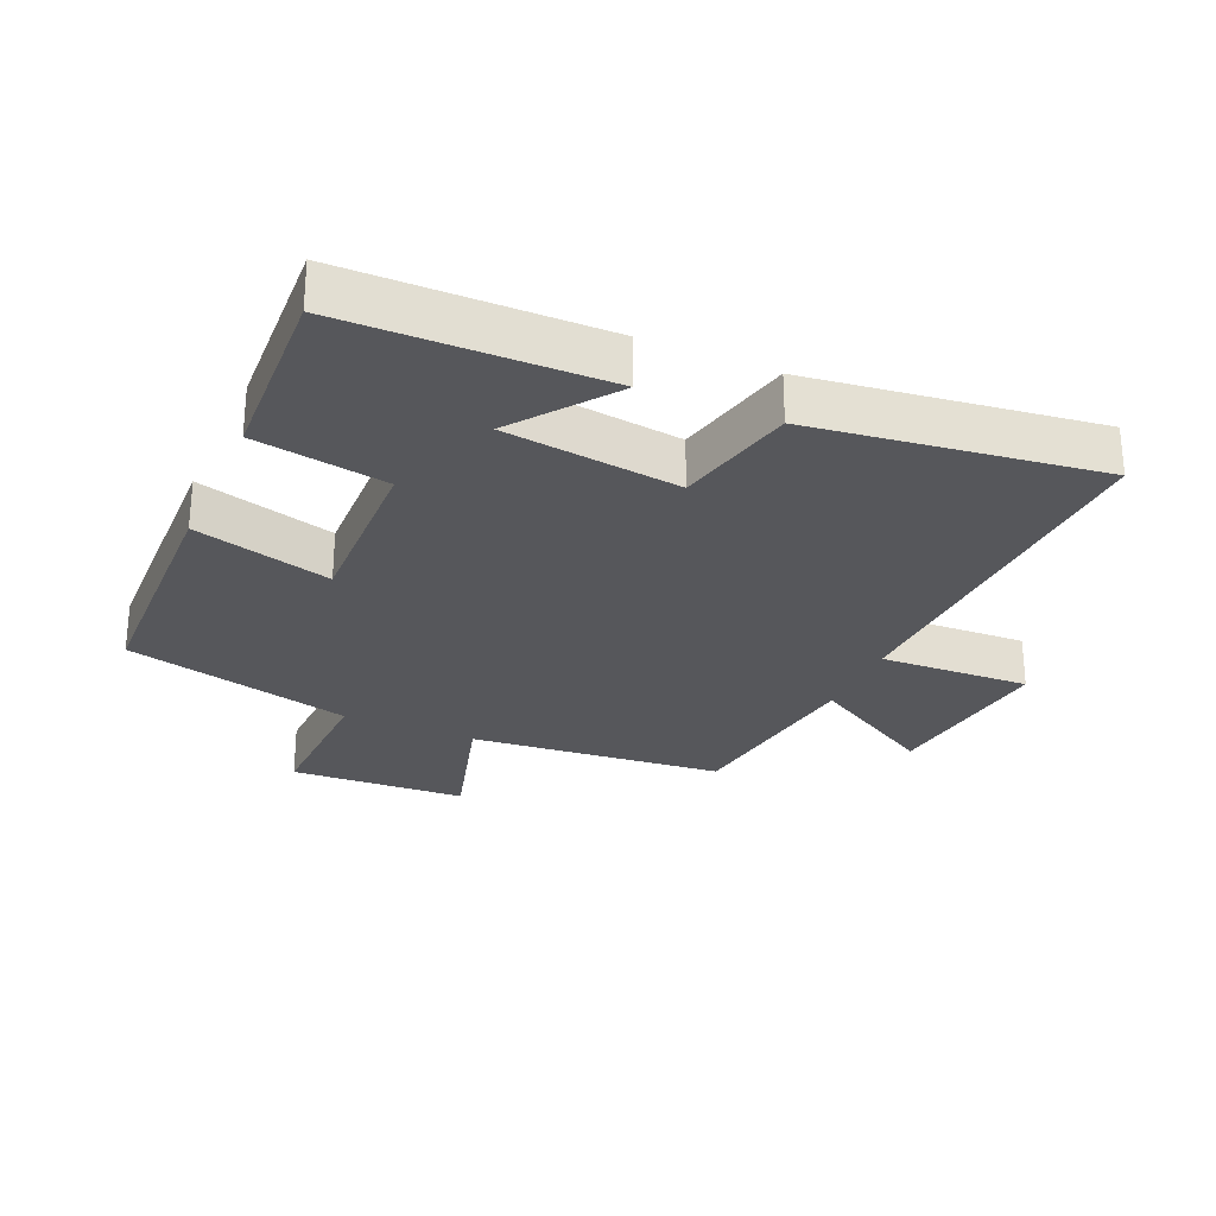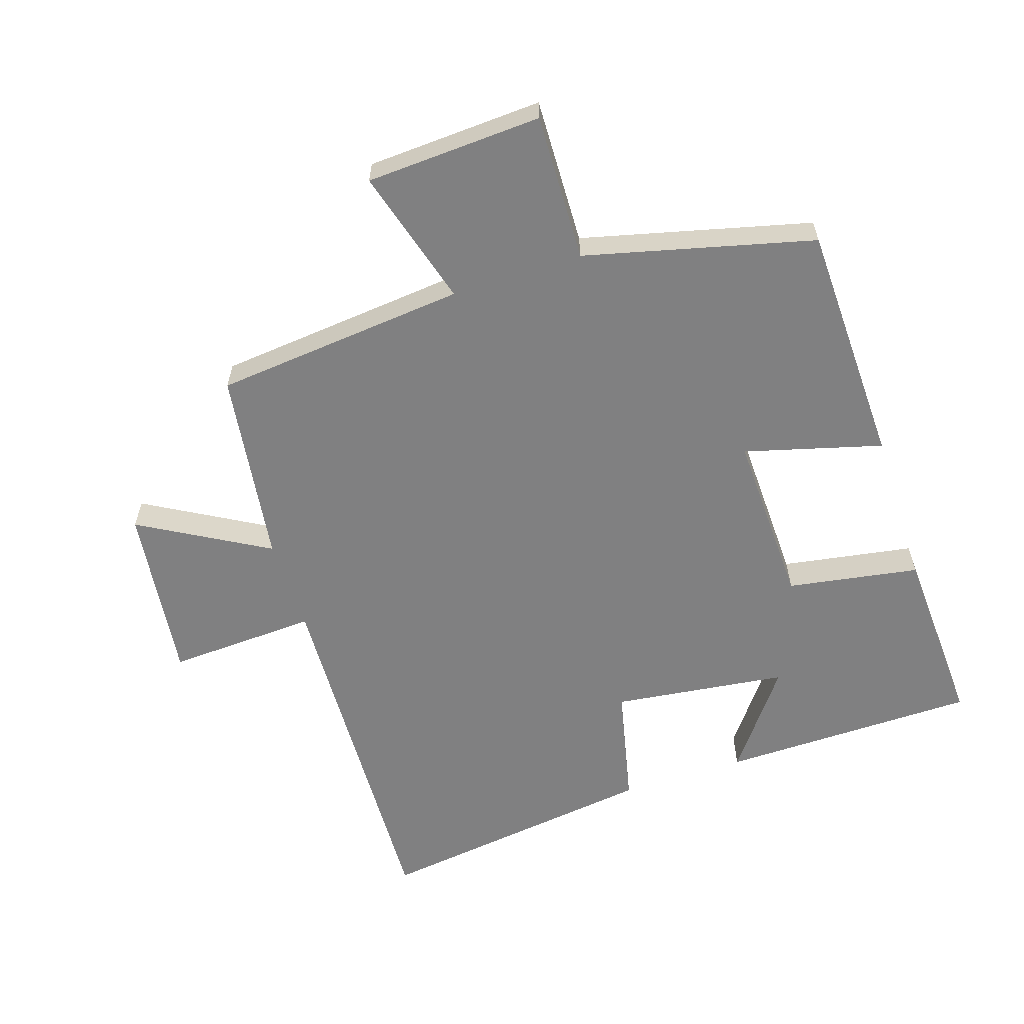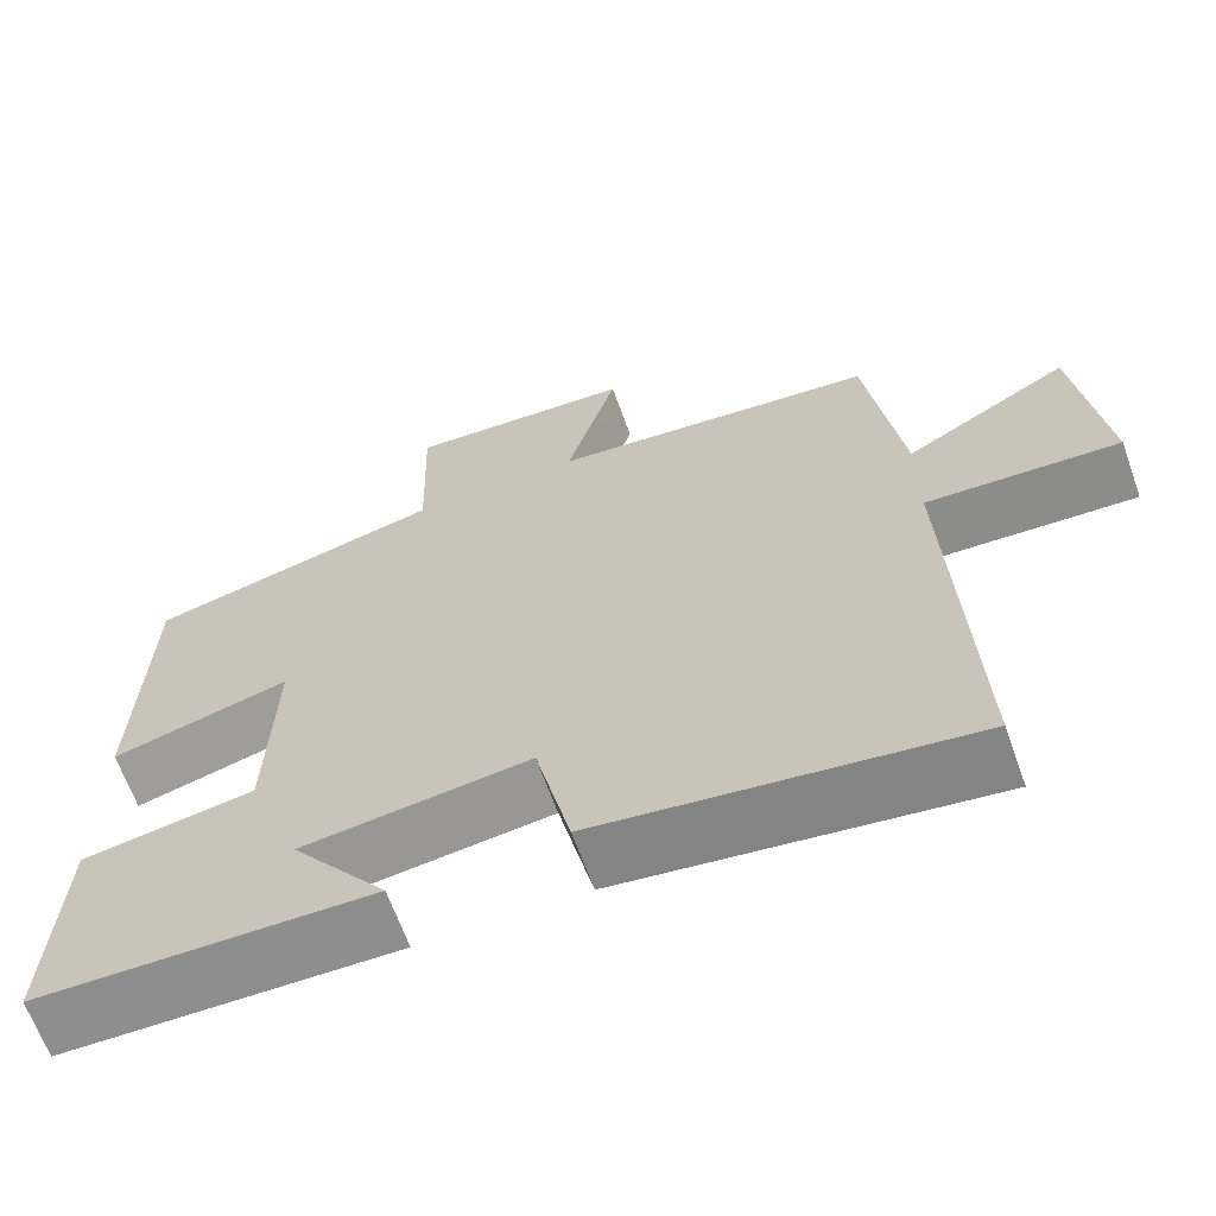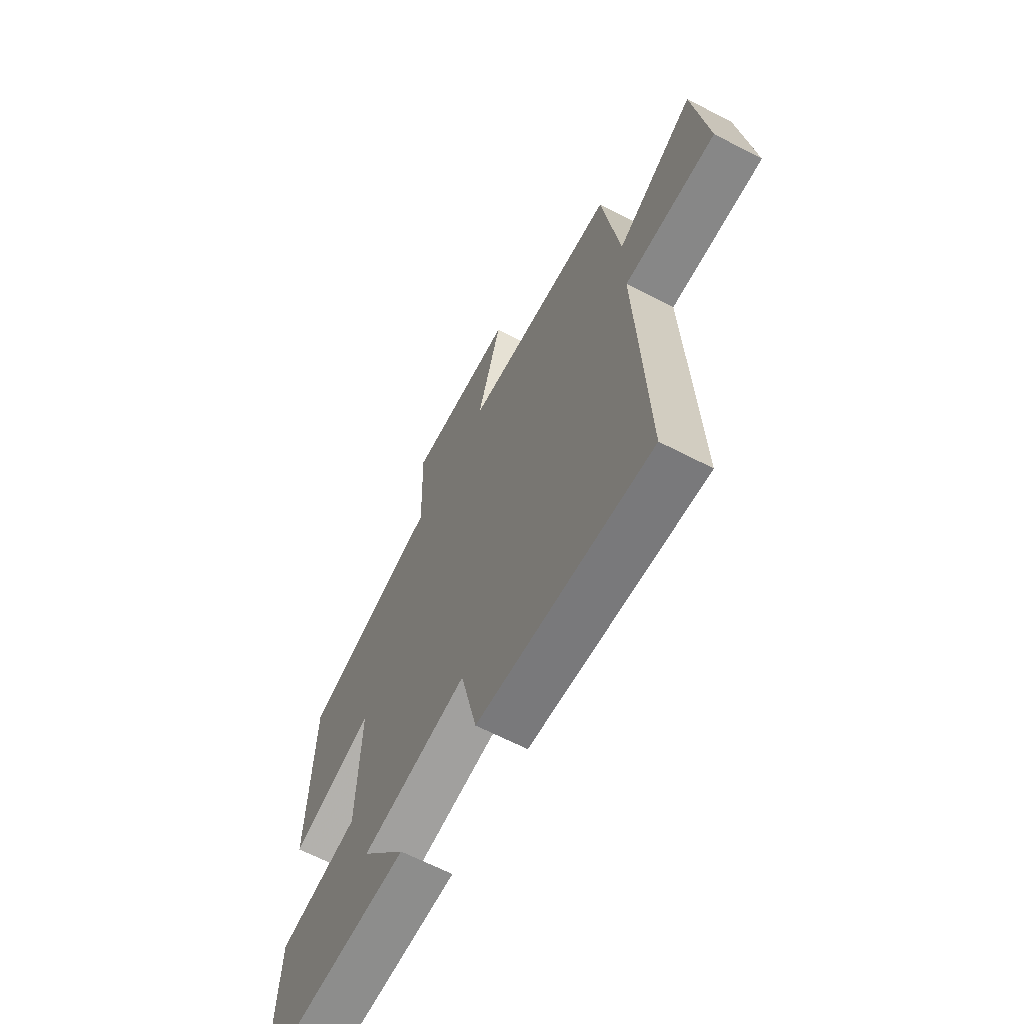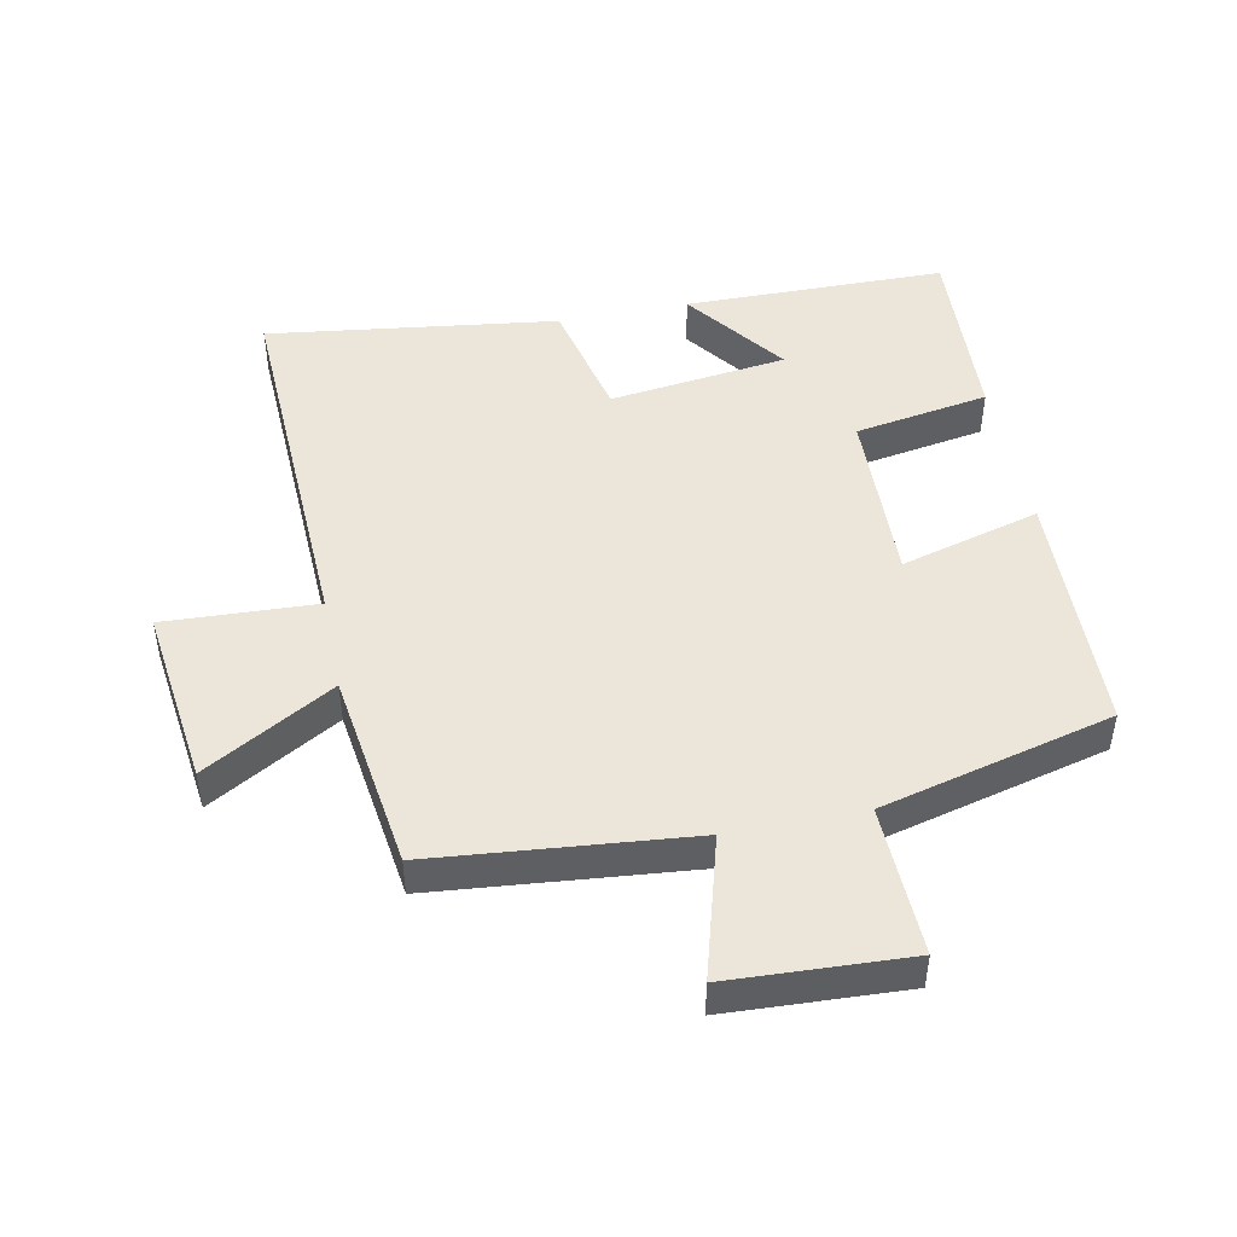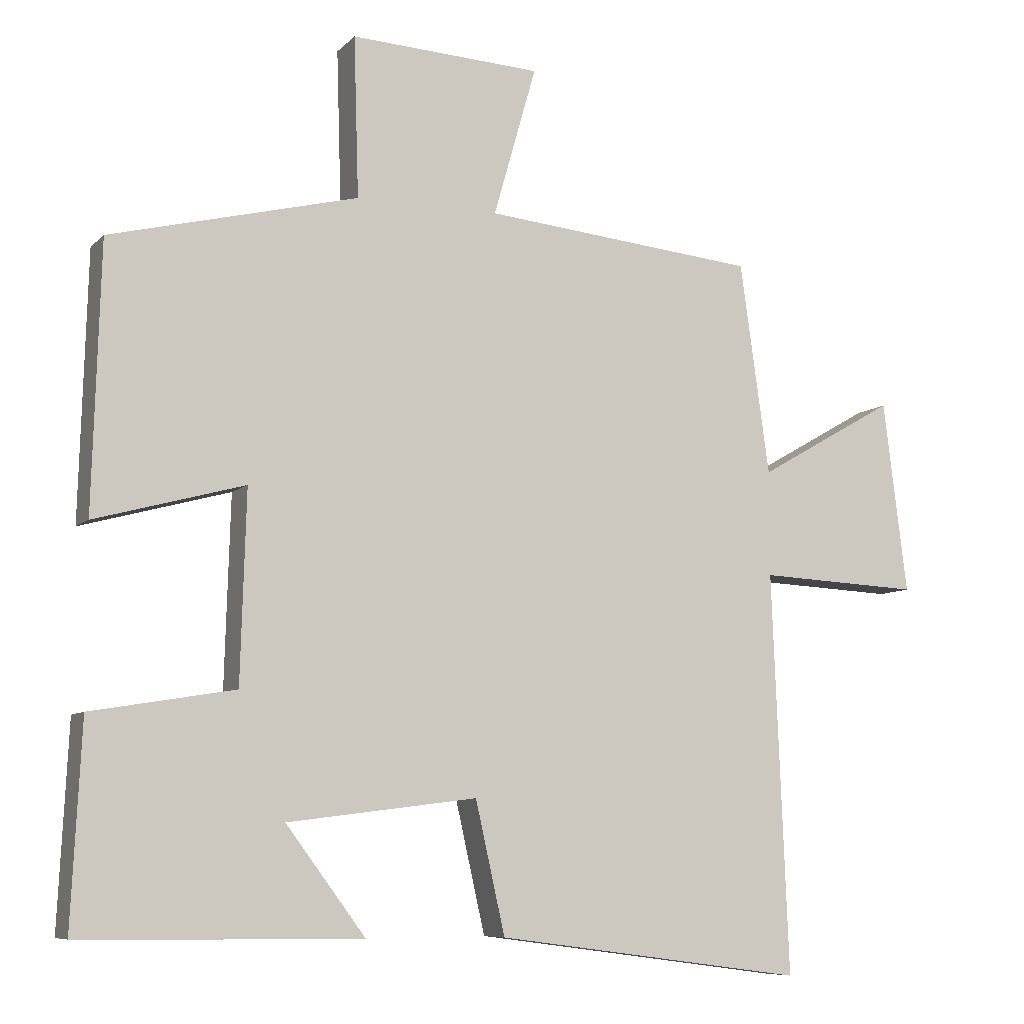
<metadata>
{"format":"obj","ext":"obj","renderer":"f3d","projection":"perspective","resolution":1024,"background":"white","views":[{"elev":-27.4,"azim":156.3,"up":"+Y"},{"elev":-60.1,"azim":18.1,"up":"+Y"},{"elev":-65.3,"azim":-160.3,"up":"+Z"},{"elev":-65.1,"azim":-117.5,"up":"+Z"},{"elev":47.5,"azim":-11.4,"up":"+Y"},{"elev":-7.9,"azim":156.3,"up":"+Z"}]}
</metadata>
<code>
v 0.489 0.07 0.412
v 0.5 0.07 0.036
v 0.288 0.07 0.094
v 0.296 0.07 -0.176
v 0.5 0.07 -0.21
v 0.514 0.07 -0.495
v 0.116 0.07 -0.5
v 0.23 0.07 -0.348
v -0.04 0.07 -0.314
v -0.082 0.07 -0.5
v -0.523 0.07 -0.559
v -0.5 0.07 0.01
v -0.731 0.07 -0.001
v -0.697 0.07 0.273
v -0.5 0.07 0.16
v -0.458 0.07 0.462
v -0.067 0.07 0.5
v -0.128 0.07 0.714
v 0.144 0.07 0.728
v 0.137 0.07 0.5
v 0.489 0 0.412
v 0.5 0 0.036
v 0.288 0 0.094
v 0.296 0 -0.176
v 0.5 0 -0.21
v 0.514 0 -0.495
v 0.116 0 -0.5
v 0.23 0 -0.348
v -0.04 0 -0.314
v -0.082 0 -0.5
v -0.523 0 -0.559
v -0.5 0 0.01
v -0.731 0 -0.001
v -0.697 0 0.273
v -0.5 0 0.16
v -0.458 0 0.462
v -0.067 0 0.5
v -0.128 0 0.714
v 0.144 0 0.728
v 0.137 0 0.5
f 17 18 19 20
f 15 16 17 20
f 15 20 1
f 12 13 14 15
f 12 15 1
f 9 10 11 12
f 8 9 12
f 5 6 7 8
f 4 5 8
f 3 4 8 12
f 1 2 3
f 1 3 12
f 40 39 38 37
f 40 37 36 35
f 21 40 35
f 35 34 33 32
f 21 35 32
f 32 31 30 29
f 32 29 28
f 28 27 26 25
f 28 25 24
f 32 28 24 23
f 23 22 21
f 32 23 21
f 1 21 22 2
f 2 22 23 3
f 3 23 24 4
f 4 24 25 5
f 5 25 26 6
f 6 26 27 7
f 7 27 28 8
f 8 28 29 9
f 9 29 30 10
f 10 30 31 11
f 11 31 32 12
f 12 32 33 13
f 13 33 34 14
f 14 34 35 15
f 15 35 36 16
f 16 36 37 17
f 17 37 38 18
f 18 38 39 19
f 19 39 40 20
f 20 40 21 1

</code>
